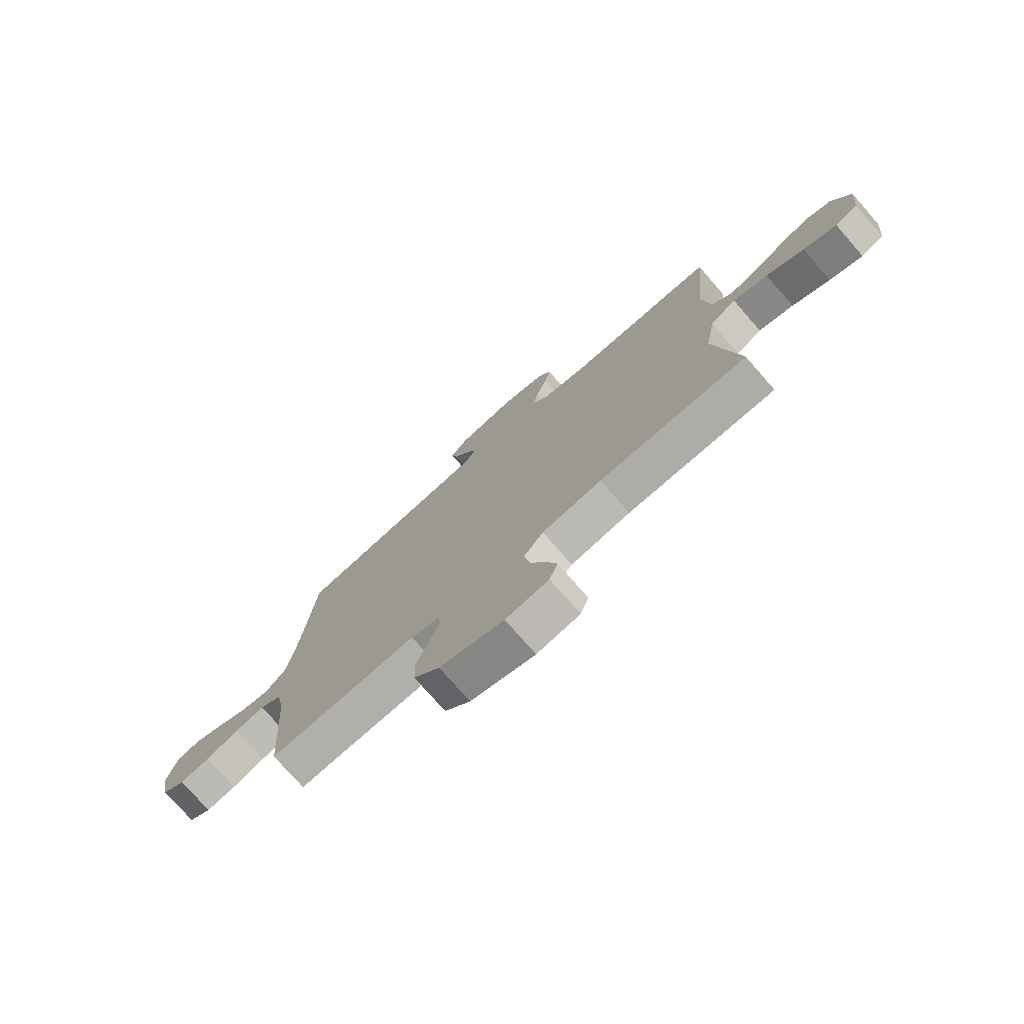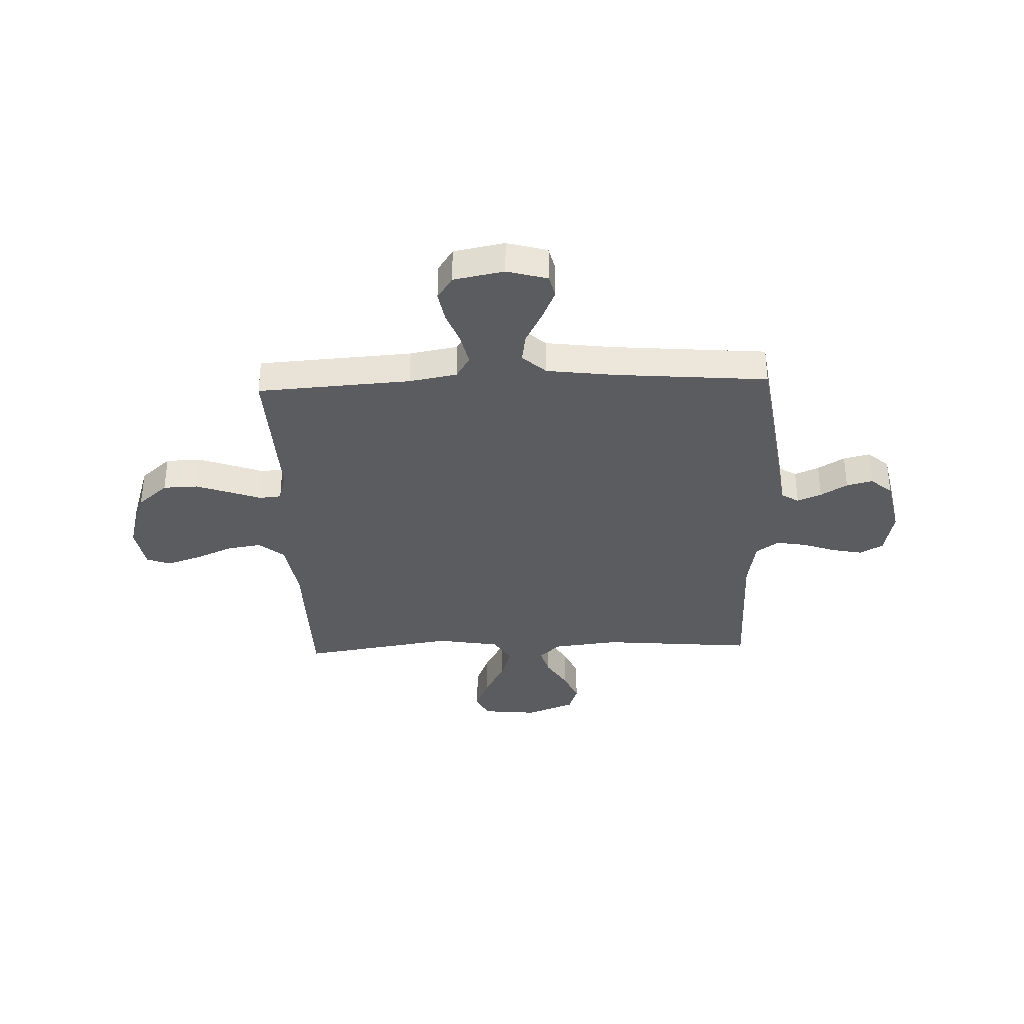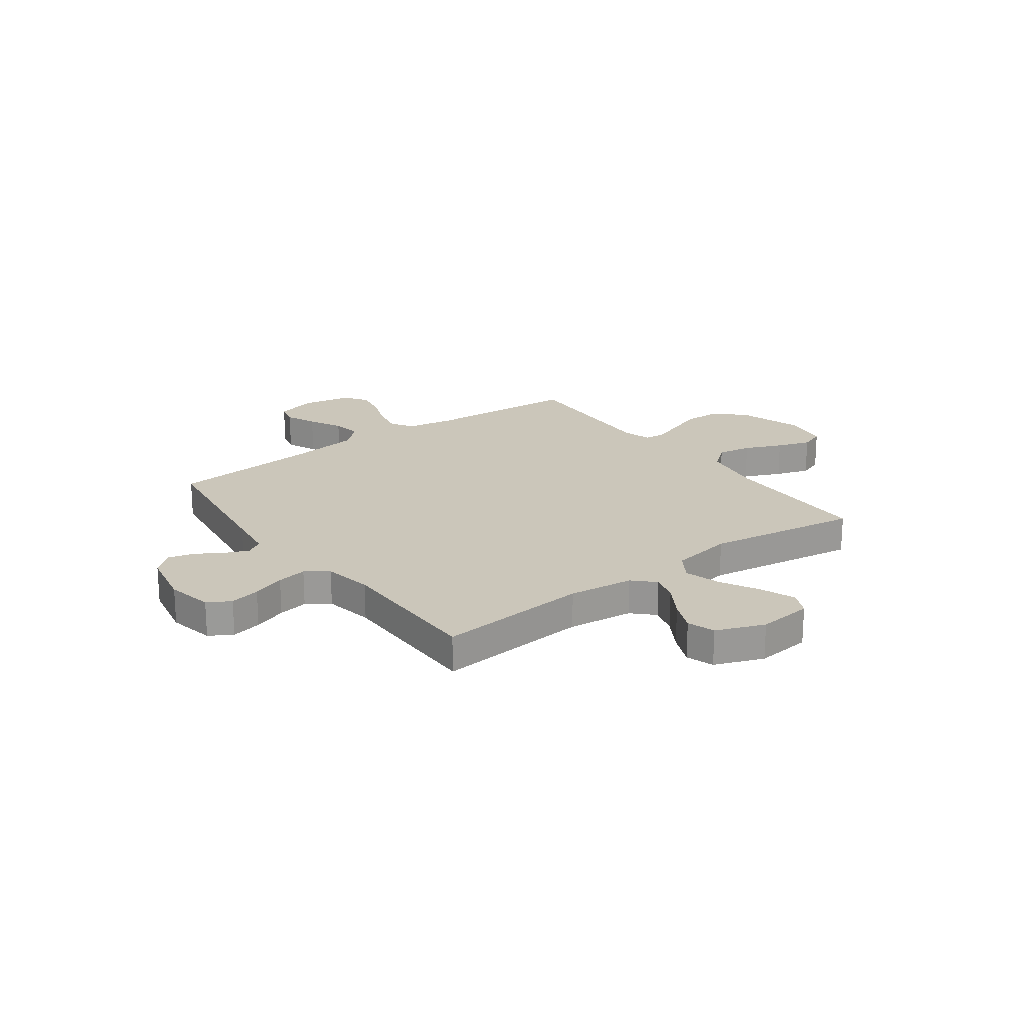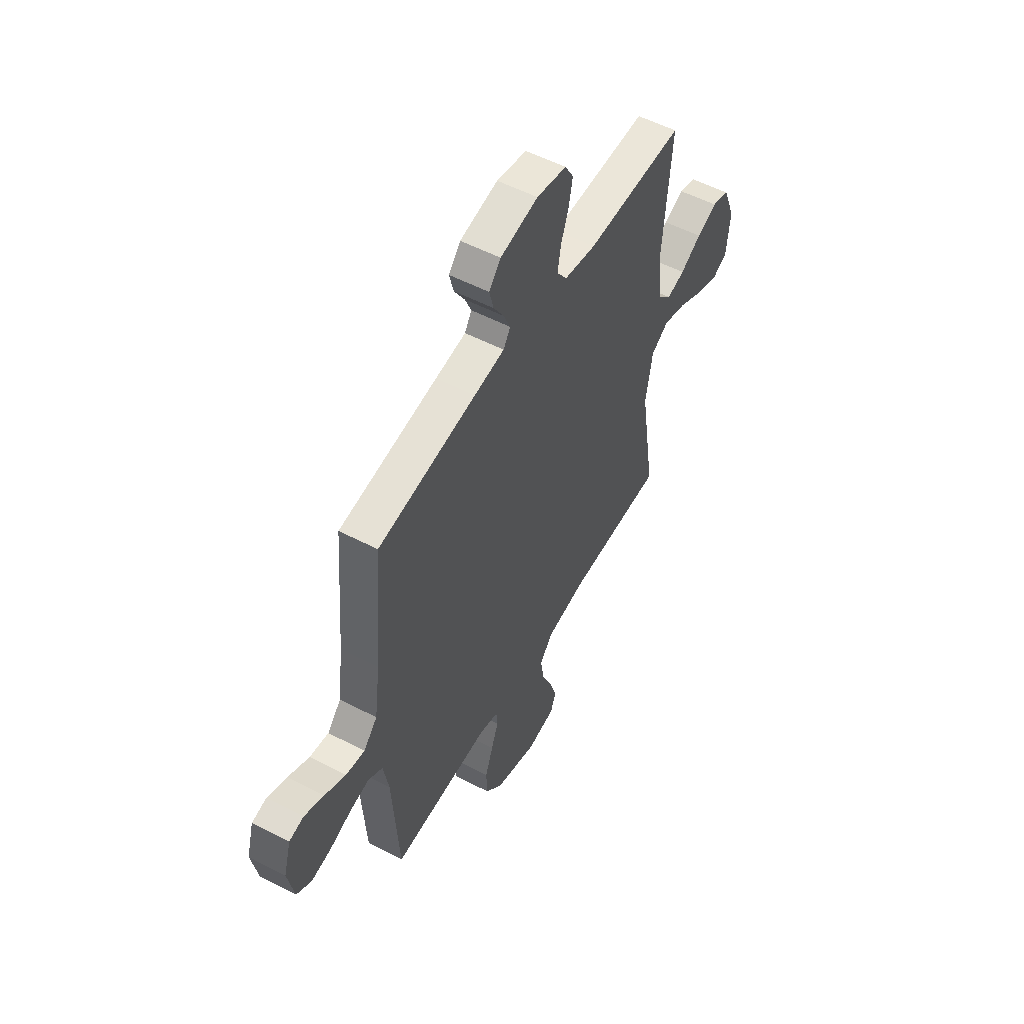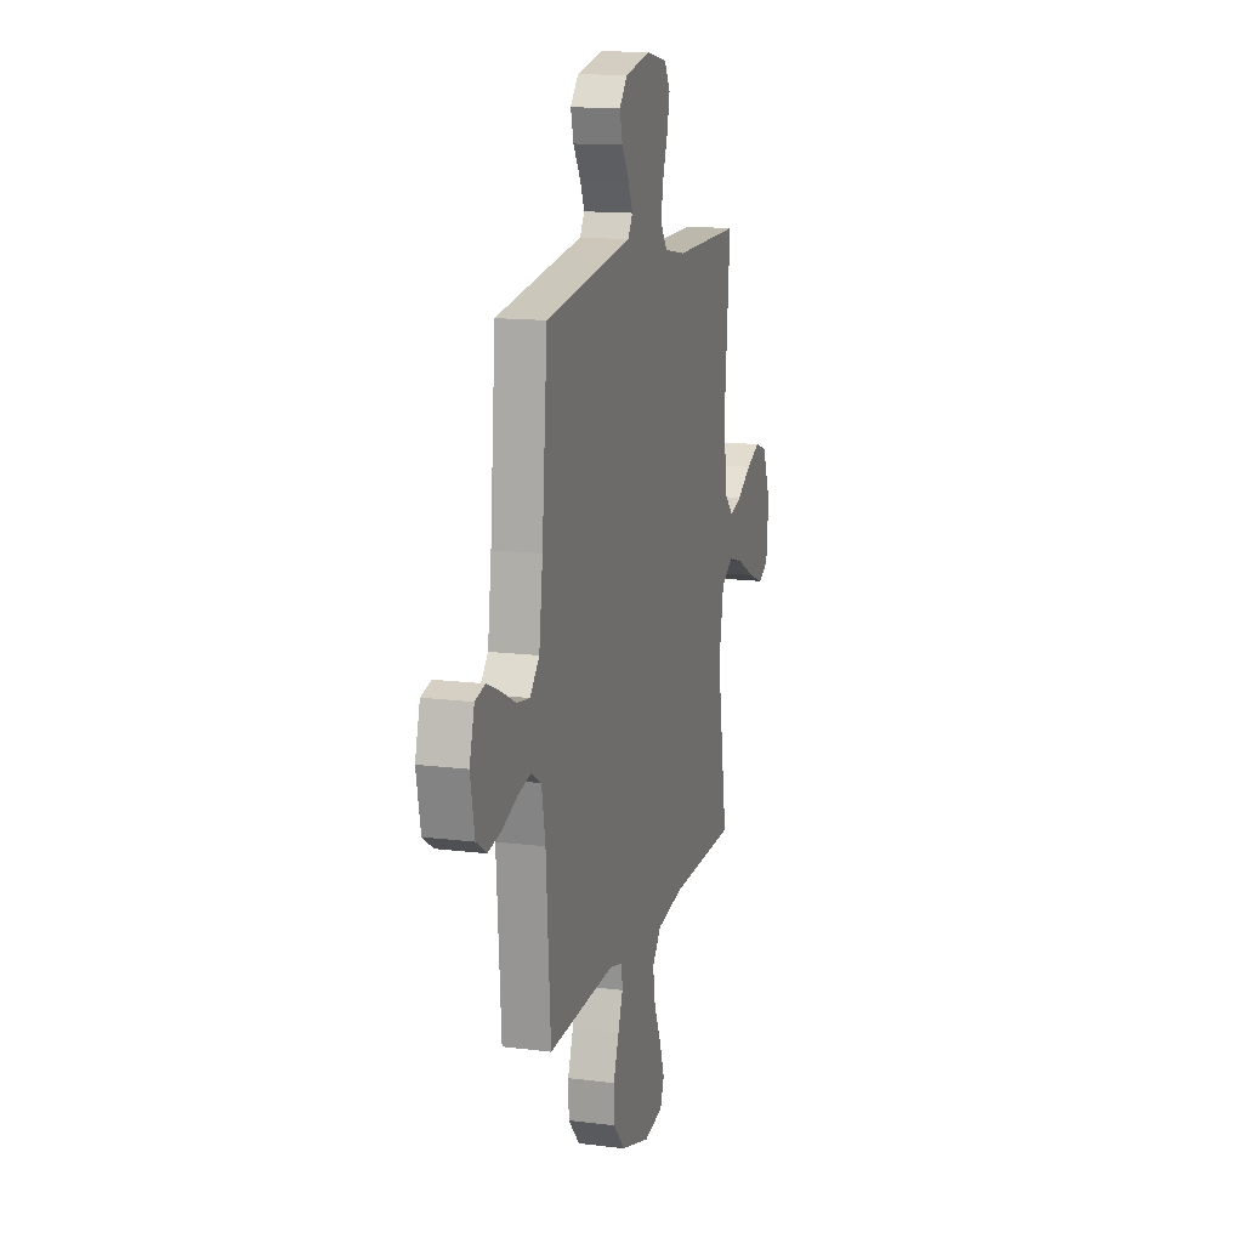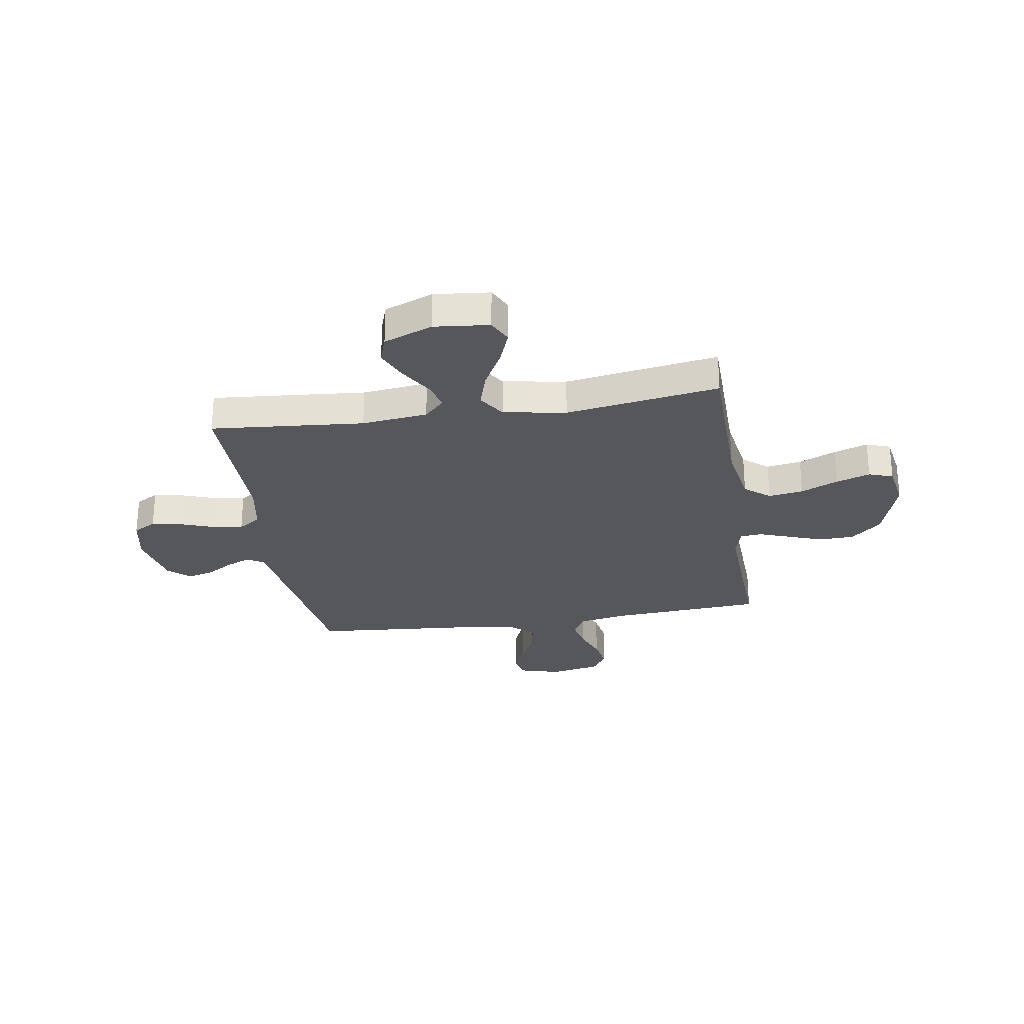
<metadata>
{"format":"obj","ext":"obj","renderer":"f3d","projection":"perspective","resolution":1024,"background":"white","views":[{"elev":-76.4,"azim":41.2,"up":"+Z"},{"elev":-35.0,"azim":-87.9,"up":"+Y"},{"elev":21.2,"azim":53.5,"up":"+Y"},{"elev":54.4,"azim":-61.1,"up":"+Z"},{"elev":14.3,"azim":-74.5,"up":"+Z"},{"elev":-27.1,"azim":99.0,"up":"+Y"}]}
</metadata>
<code>
v 0.5 0.07 -0.5
v 0.2 0.07 -0.504
v 0.079 0.07 -0.524
v 0.039 0.07 -0.573
v 0.05 0.07 -0.641
v 0.082 0.07 -0.714
v 0.104 0.07 -0.78
v 0.087 0.07 -0.827
v 0 0.07 -0.842
v -0.13 0.07 -0.801
v -0.182 0.07 -0.742
v -0.184 0.07 -0.674
v -0.16 0.07 -0.606
v -0.138 0.07 -0.546
v -0.142 0.07 -0.503
v -0.2 0.07 -0.487
v -0.5 0.07 -0.5
v -0.52 0.07 -0.2
v -0.537 0.07 -0.107
v -0.581 0.07 -0.08
v -0.642 0.07 -0.093
v -0.708 0.07 -0.118
v -0.769 0.07 -0.129
v -0.815 0.07 -0.099
v -0.834 0.07 0
v -0.812 0.07 0.079
v -0.767 0.07 0.09
v -0.707 0.07 0.064
v -0.642 0.07 0.031
v -0.584 0.07 0.022
v -0.542 0.07 0.068
v -0.525 0.07 0.2
v -0.5 0.07 0.5
v -0.2 0.07 0.543
v -0.107 0.07 0.556
v -0.086 0.07 0.59
v -0.106 0.07 0.637
v -0.138 0.07 0.689
v -0.151 0.07 0.74
v -0.115 0.07 0.782
v 0 0.07 0.806
v 0.091 0.07 0.788
v 0.117 0.07 0.743
v 0.105 0.07 0.683
v 0.082 0.07 0.618
v 0.072 0.07 0.559
v 0.103 0.07 0.515
v 0.2 0.07 0.498
v 0.5 0.07 0.5
v 0.474 0.07 0.2
v 0.489 0.07 0.071
v 0.529 0.07 0.031
v 0.584 0.07 0.047
v 0.648 0.07 0.086
v 0.71 0.07 0.113
v 0.764 0.07 0.095
v 0.801 0.07 0
v 0.79 0.07 -0.108
v 0.743 0.07 -0.131
v 0.675 0.07 -0.105
v 0.598 0.07 -0.064
v 0.527 0.07 -0.043
v 0.474 0.07 -0.077
v 0.453 0.07 -0.2
v 0.5 0 -0.5
v 0.2 0 -0.504
v 0.079 0 -0.524
v 0.039 0 -0.573
v 0.05 0 -0.641
v 0.082 0 -0.714
v 0.104 0 -0.78
v 0.087 0 -0.827
v 0 0 -0.842
v -0.13 0 -0.801
v -0.182 0 -0.742
v -0.184 0 -0.674
v -0.16 0 -0.606
v -0.138 0 -0.546
v -0.142 0 -0.503
v -0.2 0 -0.487
v -0.5 0 -0.5
v -0.52 0 -0.2
v -0.537 0 -0.107
v -0.581 0 -0.08
v -0.642 0 -0.093
v -0.708 0 -0.118
v -0.769 0 -0.129
v -0.815 0 -0.099
v -0.834 0 0
v -0.812 0 0.079
v -0.767 0 0.09
v -0.707 0 0.064
v -0.642 0 0.031
v -0.584 0 0.022
v -0.542 0 0.068
v -0.525 0 0.2
v -0.5 0 0.5
v -0.2 0 0.543
v -0.107 0 0.556
v -0.086 0 0.59
v -0.106 0 0.637
v -0.138 0 0.689
v -0.151 0 0.74
v -0.115 0 0.782
v 0 0 0.806
v 0.091 0 0.788
v 0.117 0 0.743
v 0.105 0 0.683
v 0.082 0 0.618
v 0.072 0 0.559
v 0.103 0 0.515
v 0.2 0 0.498
v 0.5 0 0.5
v 0.474 0 0.2
v 0.489 0 0.071
v 0.529 0 0.031
v 0.584 0 0.047
v 0.648 0 0.086
v 0.71 0 0.113
v 0.764 0 0.095
v 0.801 0 0
v 0.79 0 -0.108
v 0.743 0 -0.131
v 0.675 0 -0.105
v 0.598 0 -0.064
v 0.527 0 -0.043
v 0.474 0 -0.077
v 0.453 0 -0.2
f 58 59 60 61
f 58 61 62
f 57 58 62
f 56 57 62
f 53 54 55 56
f 52 53 56 62
f 51 52 62 63
f 48 49 50
f 47 48 50 51
f 42 43 44 45
f 42 45 46
f 41 42 46
f 40 41 46
f 37 38 39 40
f 36 37 40 46
f 35 36 46 47
f 32 33 34 35
f 31 32 35 47
f 26 27 28 29
f 24 25 26 29
f 24 29 30
f 21 22 23 24
f 20 21 24 30
f 19 20 30 31
f 16 17 18
f 15 16 18 19
f 11 12 13 14
f 9 10 11 14
f 9 14 15
f 8 9 15
f 5 6 7 8
f 5 8 15
f 4 5 15 19
f 64 1 2
f 64 2 3
f 63 64 3
f 51 63 3
f 19 31 47 51
f 3 4 19 51
f 125 124 123 122
f 126 125 122
f 126 122 121
f 126 121 120
f 120 119 118 117
f 126 120 117 116
f 127 126 116 115
f 114 113 112
f 115 114 112 111
f 109 108 107 106
f 110 109 106
f 110 106 105
f 110 105 104
f 104 103 102 101
f 110 104 101 100
f 111 110 100 99
f 99 98 97 96
f 111 99 96 95
f 93 92 91 90
f 93 90 89 88
f 94 93 88
f 88 87 86 85
f 94 88 85 84
f 95 94 84 83
f 82 81 80
f 83 82 80 79
f 78 77 76 75
f 78 75 74 73
f 79 78 73
f 79 73 72
f 72 71 70 69
f 79 72 69
f 83 79 69 68
f 66 65 128
f 67 66 128
f 67 128 127
f 67 127 115
f 115 111 95 83
f 115 83 68 67
f 1 65 66 2
f 2 66 67 3
f 3 67 68 4
f 4 68 69 5
f 5 69 70 6
f 6 70 71 7
f 7 71 72 8
f 8 72 73 9
f 9 73 74 10
f 10 74 75 11
f 11 75 76 12
f 12 76 77 13
f 13 77 78 14
f 14 78 79 15
f 15 79 80 16
f 16 80 81 17
f 17 81 82 18
f 18 82 83 19
f 19 83 84 20
f 20 84 85 21
f 21 85 86 22
f 22 86 87 23
f 23 87 88 24
f 24 88 89 25
f 25 89 90 26
f 26 90 91 27
f 27 91 92 28
f 28 92 93 29
f 29 93 94 30
f 30 94 95 31
f 31 95 96 32
f 32 96 97 33
f 33 97 98 34
f 34 98 99 35
f 35 99 100 36
f 36 100 101 37
f 37 101 102 38
f 38 102 103 39
f 39 103 104 40
f 40 104 105 41
f 41 105 106 42
f 42 106 107 43
f 43 107 108 44
f 44 108 109 45
f 45 109 110 46
f 46 110 111 47
f 47 111 112 48
f 48 112 113 49
f 49 113 114 50
f 50 114 115 51
f 51 115 116 52
f 52 116 117 53
f 53 117 118 54
f 54 118 119 55
f 55 119 120 56
f 56 120 121 57
f 57 121 122 58
f 58 122 123 59
f 59 123 124 60
f 60 124 125 61
f 61 125 126 62
f 62 126 127 63
f 63 127 128 64
f 64 128 65 1

</code>
